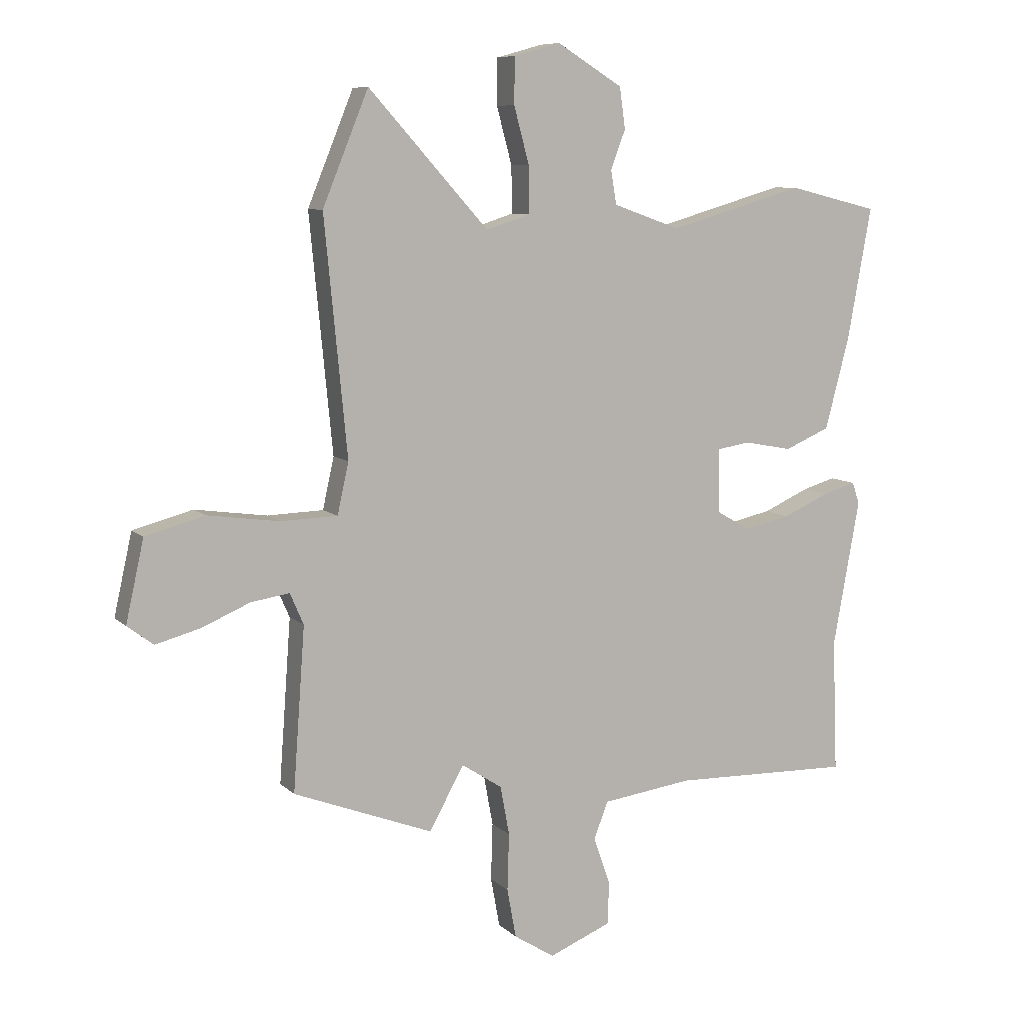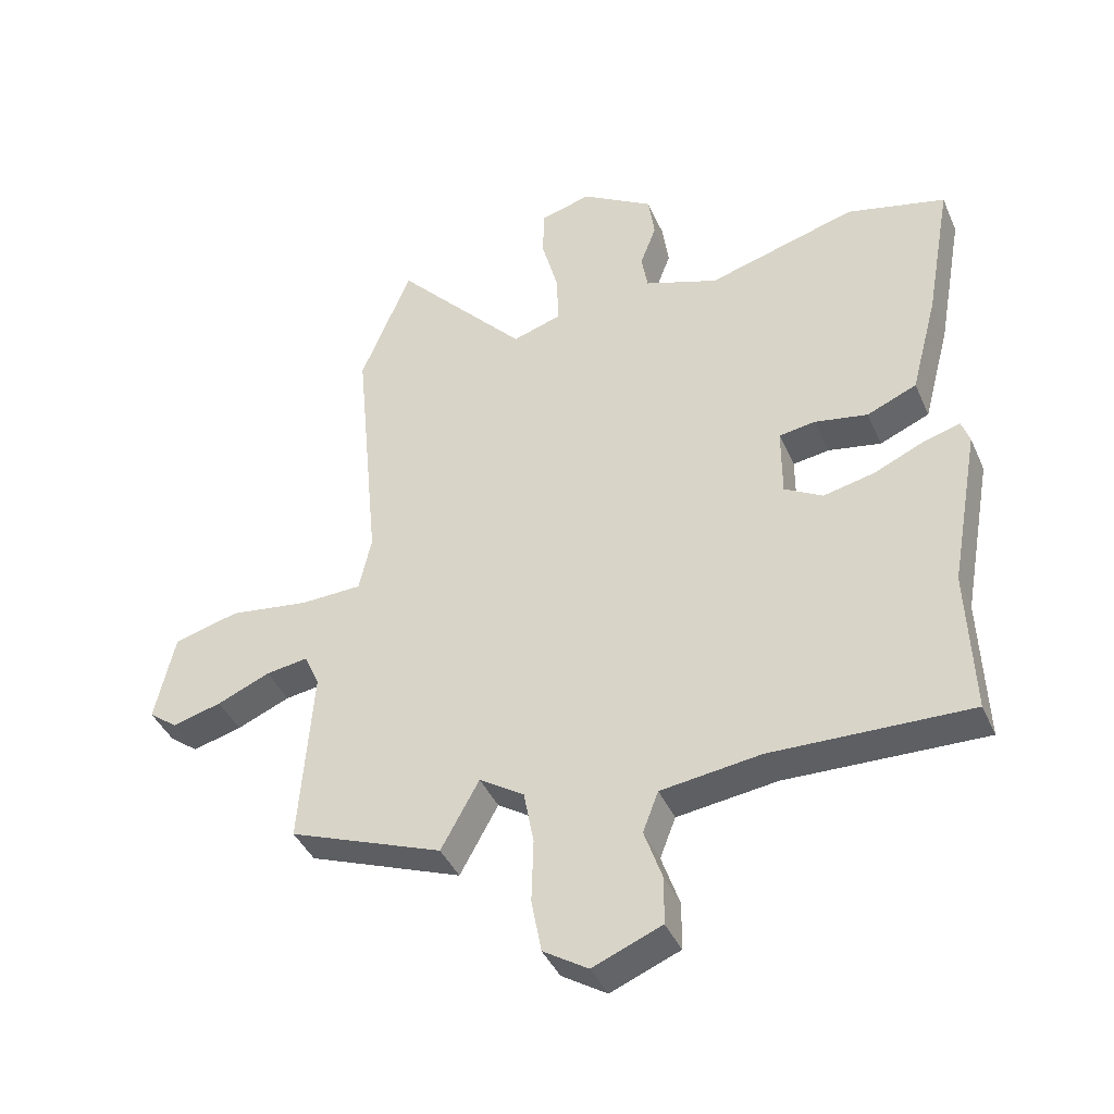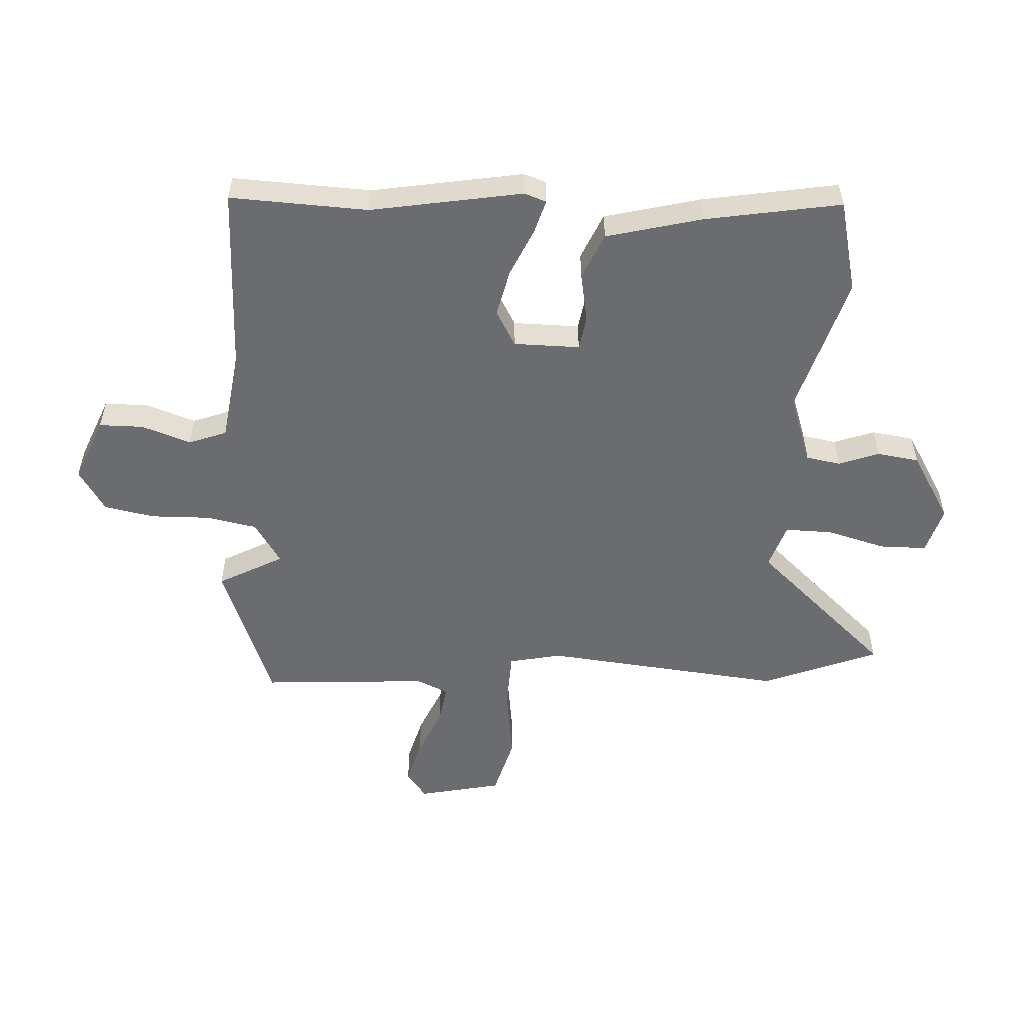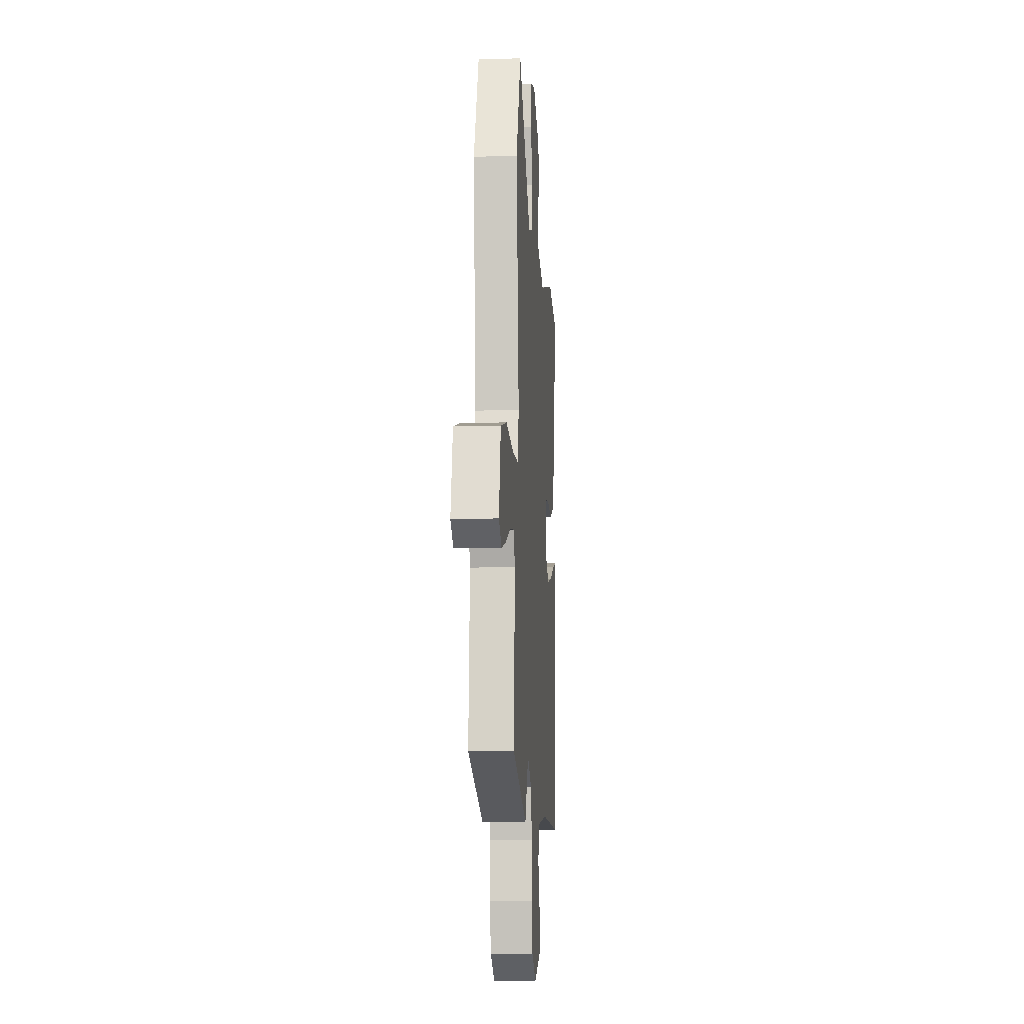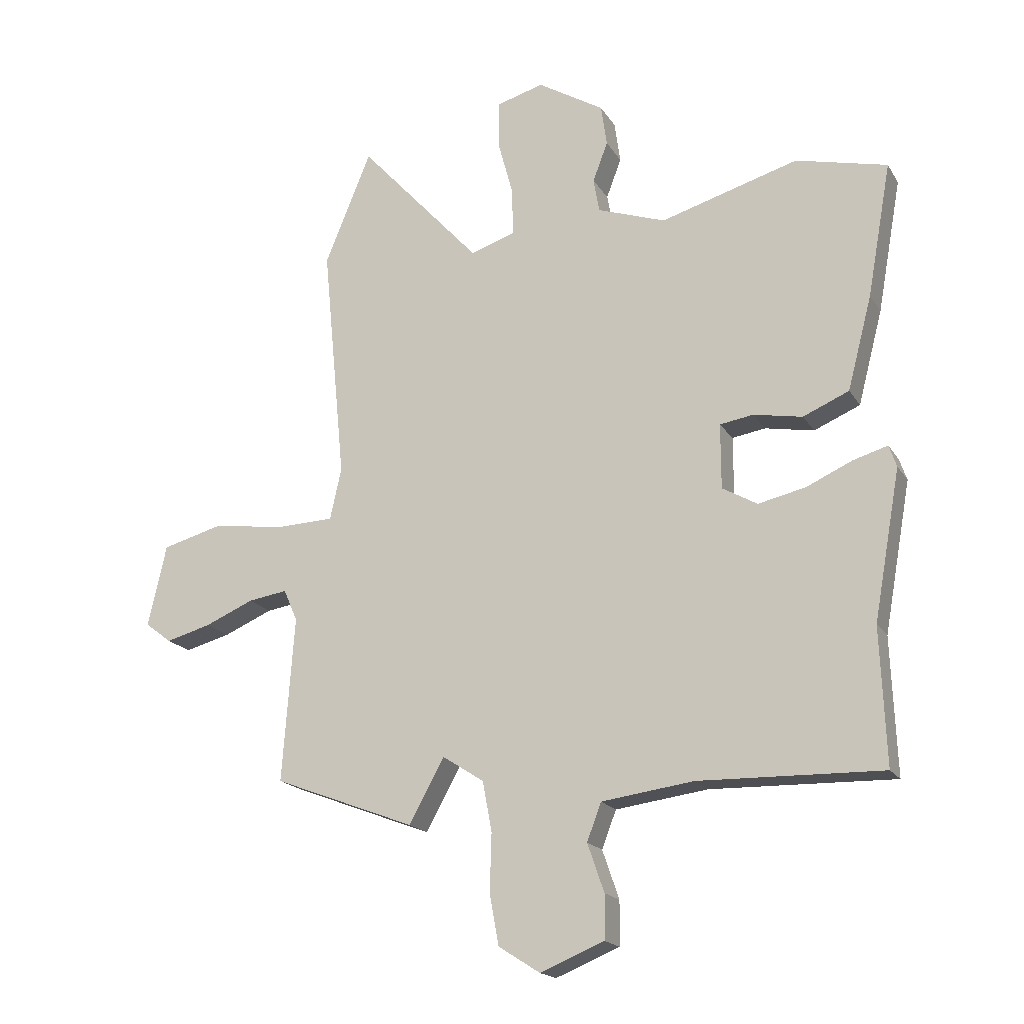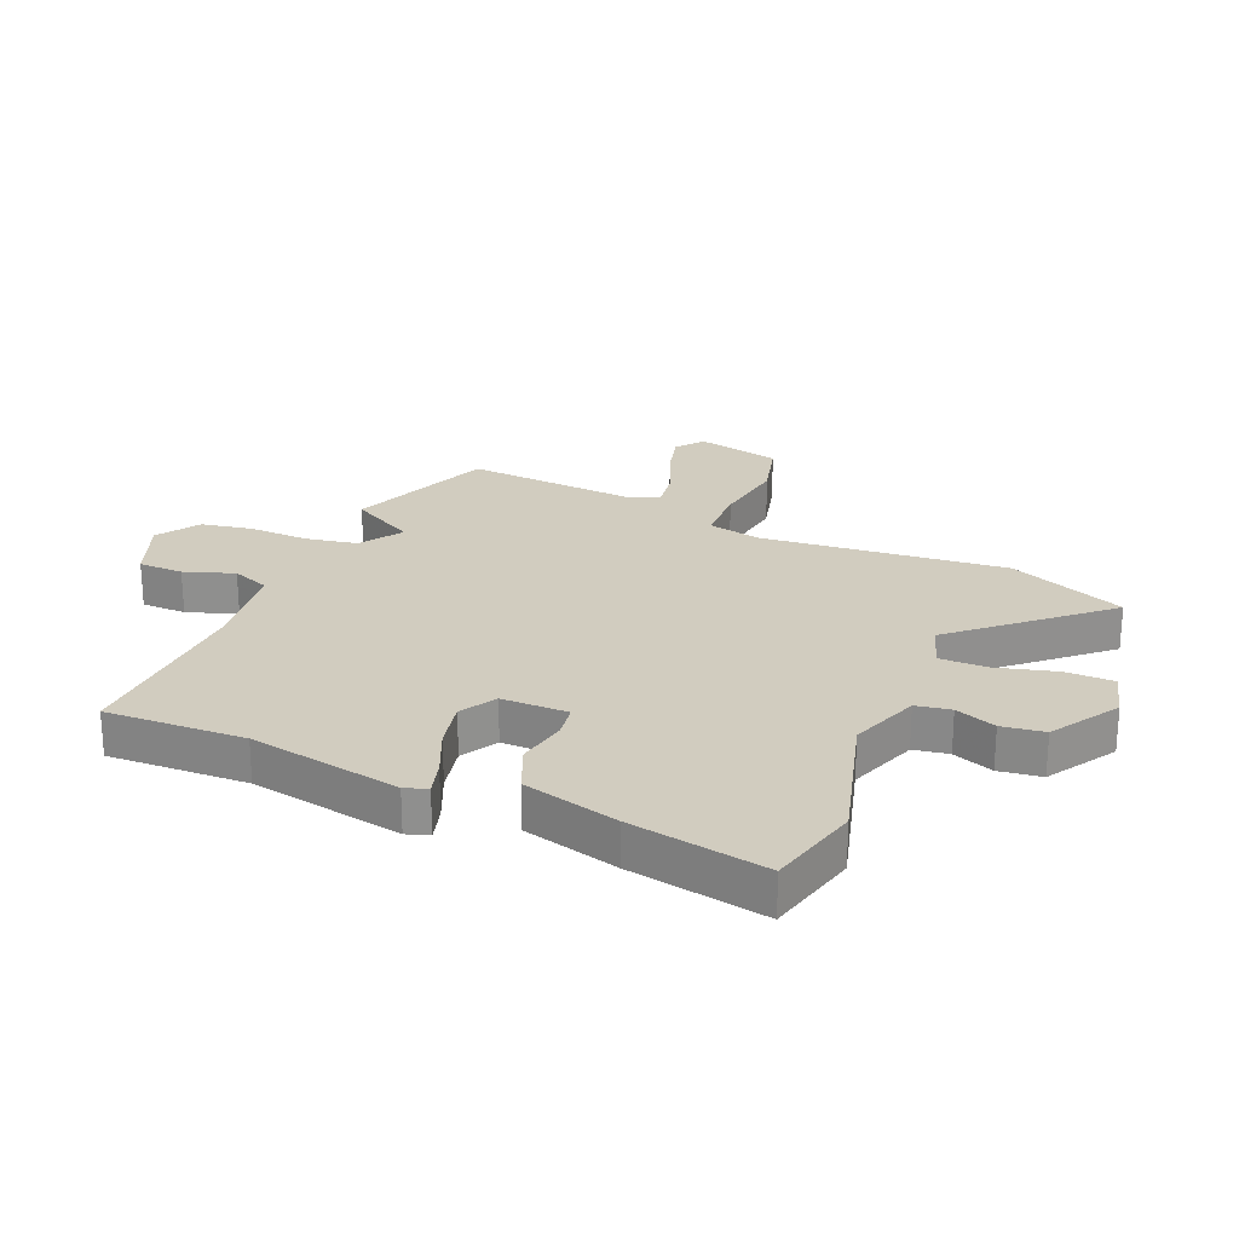
<metadata>
{"format":"obj","ext":"obj","renderer":"f3d","projection":"perspective","resolution":1024,"background":"white","views":[{"elev":8.5,"azim":155.2,"up":"+Z"},{"elev":-41.0,"azim":-157.6,"up":"+Z"},{"elev":-53.7,"azim":-93.5,"up":"+Y"},{"elev":-10.3,"azim":94.4,"up":"+Z"},{"elev":-18.5,"azim":-157.5,"up":"+Z"},{"elev":24.2,"azim":-66.8,"up":"+Y"}]}
</metadata>
<code>
v -0.502 0.07 -0.545
v -0.493 0.07 -0.309
v -0.54 0.07 -0.05
v -0.527 0.07 -0.012
v -0.468 0.07 -0.029
v -0.387 0.07 -0.065
v -0.305 0.07 -0.083
v -0.244 0.07 -0.048
v -0.244 0.07 0.065
v -0.302 0.07 0.074
v -0.387 0.07 0.058
v -0.467 0.07 0.092
v -0.51 0.07 0.255
v -0.552 0.07 0.487
v -0.393 0.07 0.526
v -0.153 0.07 0.457
v -0.034 0.07 0.499
v -0.024 0.07 0.558
v -0.05 0.07 0.627
v -0.04 0.07 0.699
v 0.076 0.07 0.77
v 0.158 0.07 0.747
v 0.159 0.07 0.666
v 0.132 0.07 0.566
v 0.131 0.07 0.484
v 0.209 0.07 0.459
v 0.421 0.07 0.693
v 0.502 0.07 0.495
v 0.462 0.07 0.081
v 0.482 0.07 -0.009
v 0.581 0.07 -0.012
v 0.709 0.07 0.006
v 0.814 0.07 -0.022
v 0.846 0.07 -0.165
v 0.8 0.07 -0.2
v 0.721 0.07 -0.179
v 0.636 0.07 -0.143
v 0.568 0.07 -0.133
v 0.544 0.07 -0.188
v 0.565 0.07 -0.475
v 0.318 0.07 -0.57
v 0.257 0.07 -0.459
v 0.185 0.07 -0.506
v 0.169 0.07 -0.593
v 0.172 0.07 -0.694
v 0.156 0.07 -0.781
v 0.084 0.07 -0.827
v -0.027 0.07 -0.782
v -0.028 0.07 -0.706
v 0.001 0.07 -0.622
v -0.024 0.07 -0.557
v -0.184 0.07 -0.536
v -0.502 0 -0.545
v -0.493 0 -0.309
v -0.54 0 -0.05
v -0.527 0 -0.012
v -0.468 0 -0.029
v -0.387 0 -0.065
v -0.305 0 -0.083
v -0.244 0 -0.048
v -0.244 0 0.065
v -0.302 0 0.074
v -0.387 0 0.058
v -0.467 0 0.092
v -0.51 0 0.255
v -0.552 0 0.487
v -0.393 0 0.526
v -0.153 0 0.457
v -0.034 0 0.499
v -0.024 0 0.558
v -0.05 0 0.627
v -0.04 0 0.699
v 0.076 0 0.77
v 0.158 0 0.747
v 0.159 0 0.666
v 0.132 0 0.566
v 0.131 0 0.484
v 0.209 0 0.459
v 0.421 0 0.693
v 0.502 0 0.495
v 0.462 0 0.081
v 0.482 0 -0.009
v 0.581 0 -0.012
v 0.709 0 0.006
v 0.814 0 -0.022
v 0.846 0 -0.165
v 0.8 0 -0.2
v 0.721 0 -0.179
v 0.636 0 -0.143
v 0.568 0 -0.133
v 0.544 0 -0.188
v 0.565 0 -0.475
v 0.318 0 -0.57
v 0.257 0 -0.459
v 0.185 0 -0.506
v 0.169 0 -0.593
v 0.172 0 -0.694
v 0.156 0 -0.781
v 0.084 0 -0.827
v -0.027 0 -0.782
v -0.028 0 -0.706
v 0.001 0 -0.622
v -0.024 0 -0.557
v -0.184 0 -0.536
f 48 49 50
f 47 48 50
f 46 47 50
f 45 46 50
f 44 45 50
f 43 44 50 51
f 42 43 51 52
f 39 40 41 42
f 52 1 2
f 42 52 2
f 39 42 2
f 38 39 2
f 35 36 37
f 34 35 37
f 33 34 37
f 32 33 37
f 31 32 37
f 30 31 37 38
f 26 27 28 29
f 25 26 29 30
f 22 23 24
f 21 22 24
f 20 21 24
f 19 20 24
f 18 19 24
f 17 18 24 25
f 25 30 38
f 17 25 38
f 16 17 38
f 14 15 16
f 13 14 16
f 12 13 16
f 11 12 16
f 10 11 16
f 4 5 6
f 3 4 6
f 2 3 6
f 2 6 7
f 38 2 7 8
f 9 10 16
f 8 9 16 38
f 102 101 100
f 102 100 99
f 102 99 98
f 102 98 97
f 102 97 96
f 103 102 96 95
f 104 103 95 94
f 94 93 92 91
f 54 53 104
f 54 104 94
f 54 94 91
f 54 91 90
f 89 88 87
f 89 87 86
f 89 86 85
f 89 85 84
f 89 84 83
f 90 89 83 82
f 81 80 79 78
f 82 81 78 77
f 76 75 74
f 76 74 73
f 76 73 72
f 76 72 71
f 76 71 70
f 77 76 70 69
f 90 82 77
f 90 77 69
f 90 69 68
f 68 67 66
f 68 66 65
f 68 65 64
f 68 64 63
f 68 63 62
f 58 57 56
f 58 56 55
f 58 55 54
f 59 58 54
f 60 59 54 90
f 68 62 61
f 90 68 61 60
f 1 53 54 2
f 2 54 55 3
f 3 55 56 4
f 4 56 57 5
f 5 57 58 6
f 6 58 59 7
f 7 59 60 8
f 8 60 61 9
f 9 61 62 10
f 10 62 63 11
f 11 63 64 12
f 12 64 65 13
f 13 65 66 14
f 14 66 67 15
f 15 67 68 16
f 16 68 69 17
f 17 69 70 18
f 18 70 71 19
f 19 71 72 20
f 20 72 73 21
f 21 73 74 22
f 22 74 75 23
f 23 75 76 24
f 24 76 77 25
f 25 77 78 26
f 26 78 79 27
f 27 79 80 28
f 28 80 81 29
f 29 81 82 30
f 30 82 83 31
f 31 83 84 32
f 32 84 85 33
f 33 85 86 34
f 34 86 87 35
f 35 87 88 36
f 36 88 89 37
f 37 89 90 38
f 38 90 91 39
f 39 91 92 40
f 40 92 93 41
f 41 93 94 42
f 42 94 95 43
f 43 95 96 44
f 44 96 97 45
f 45 97 98 46
f 46 98 99 47
f 47 99 100 48
f 48 100 101 49
f 49 101 102 50
f 50 102 103 51
f 51 103 104 52
f 52 104 53 1

</code>
